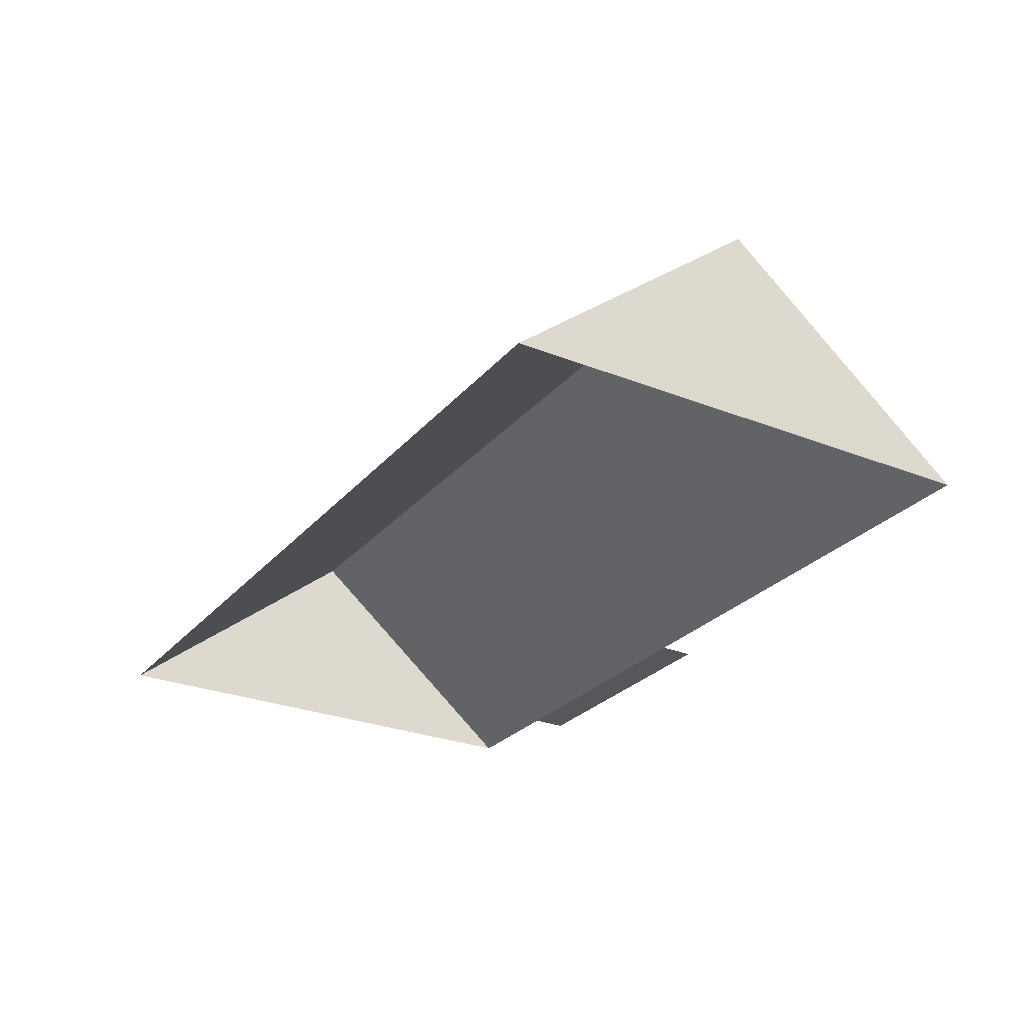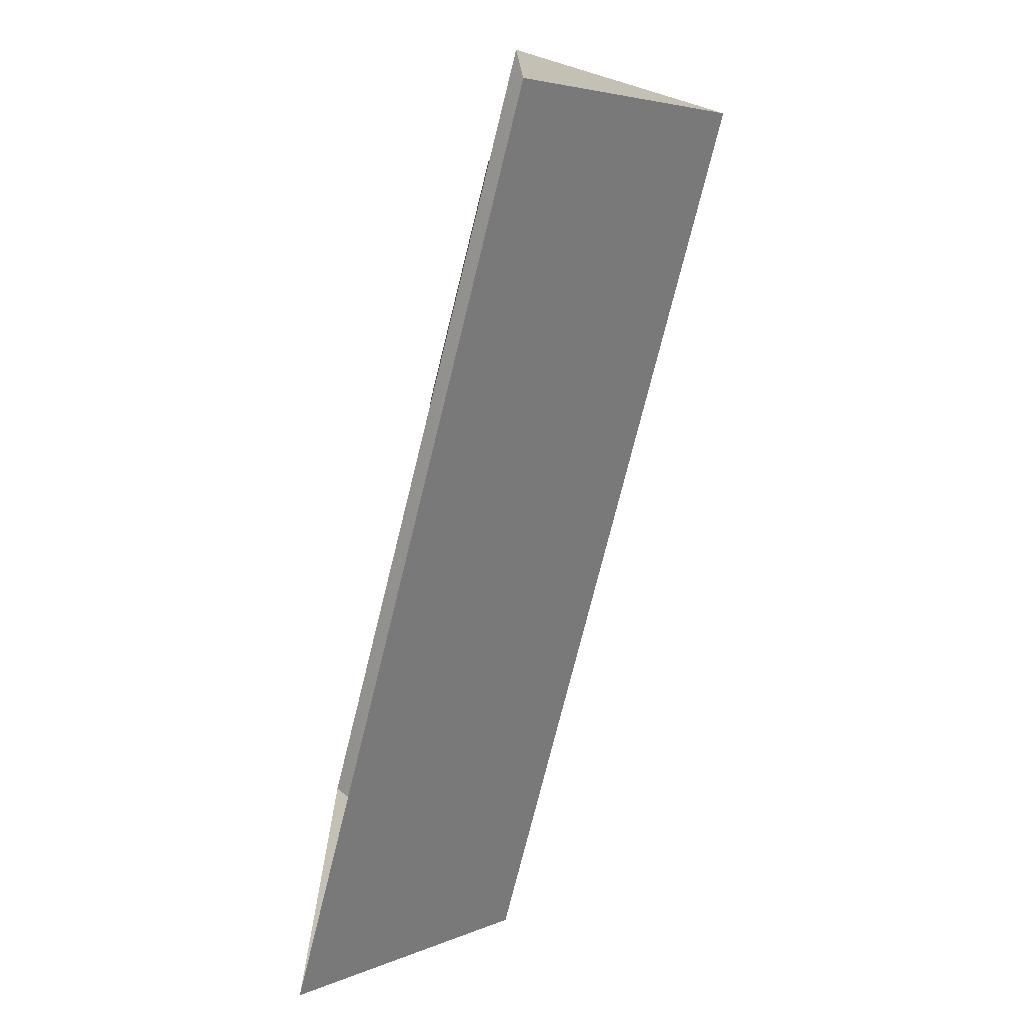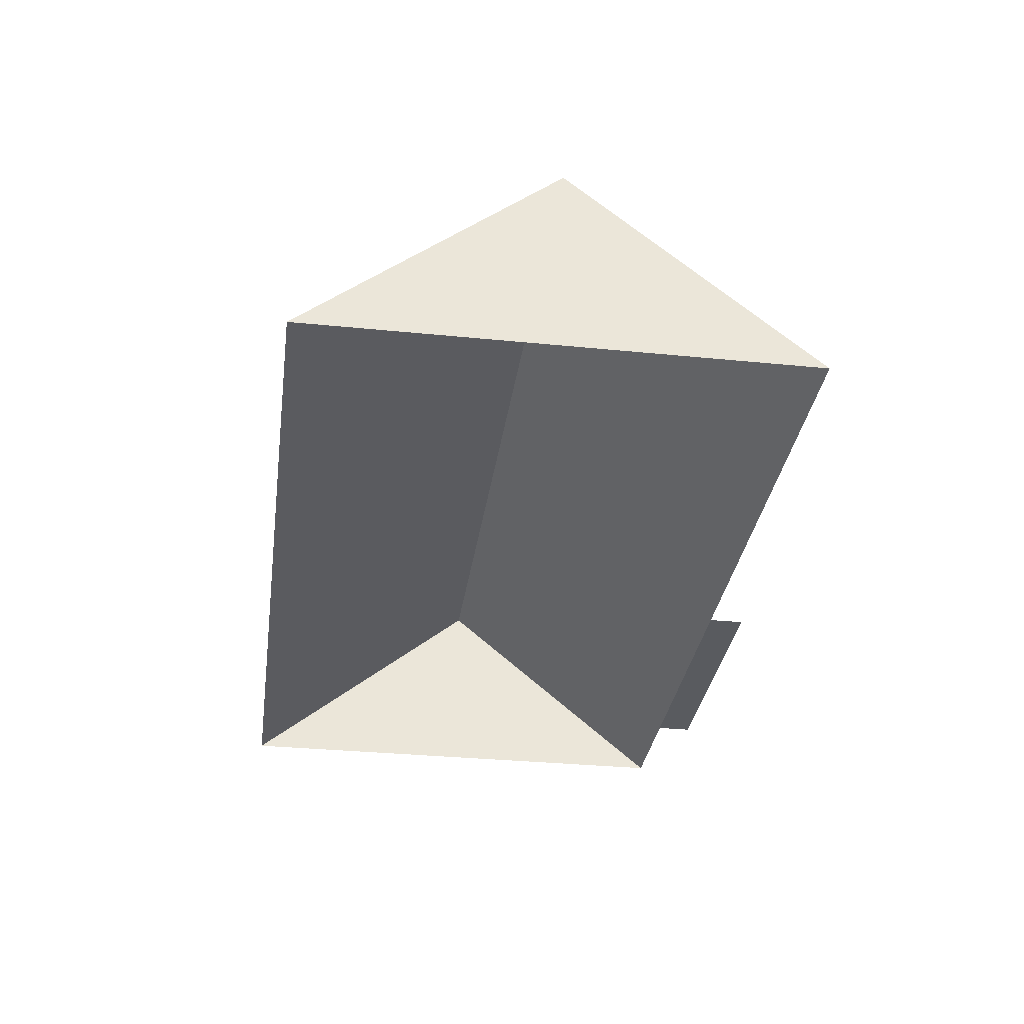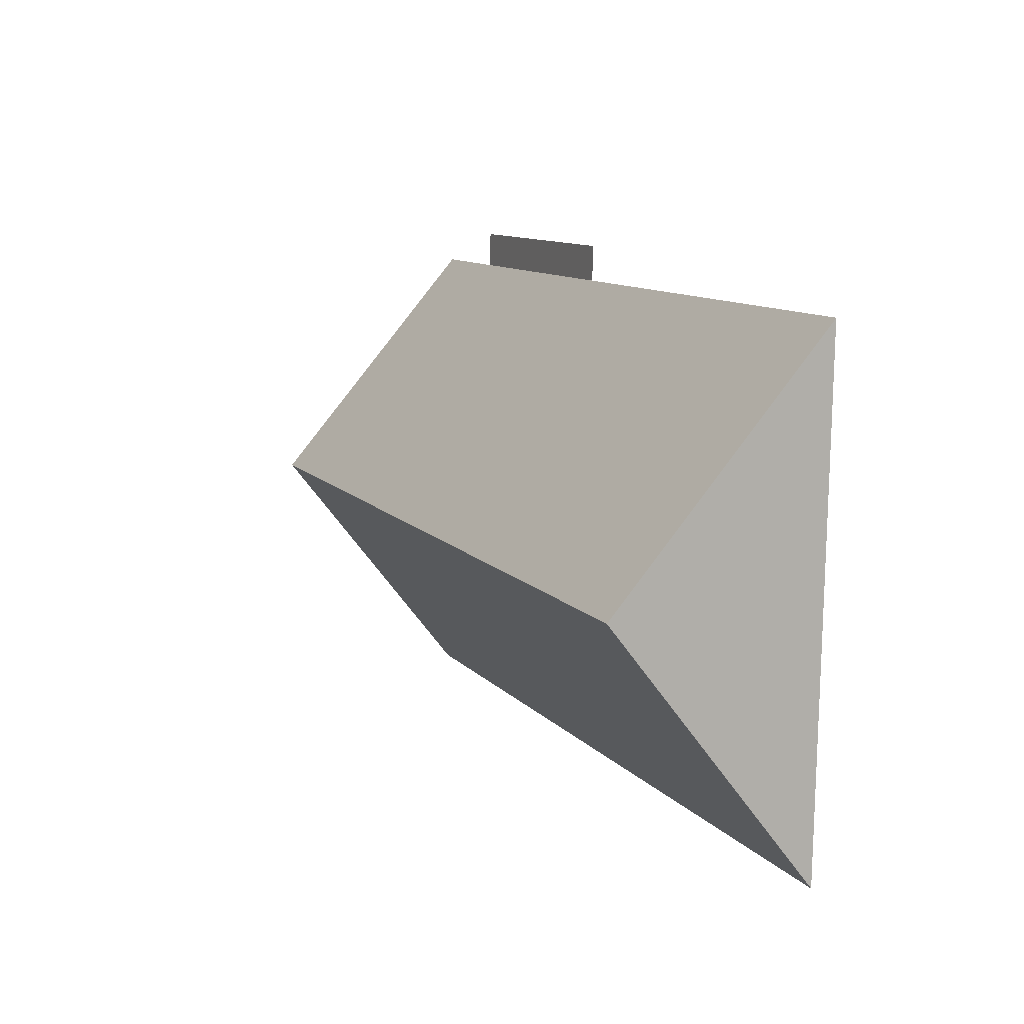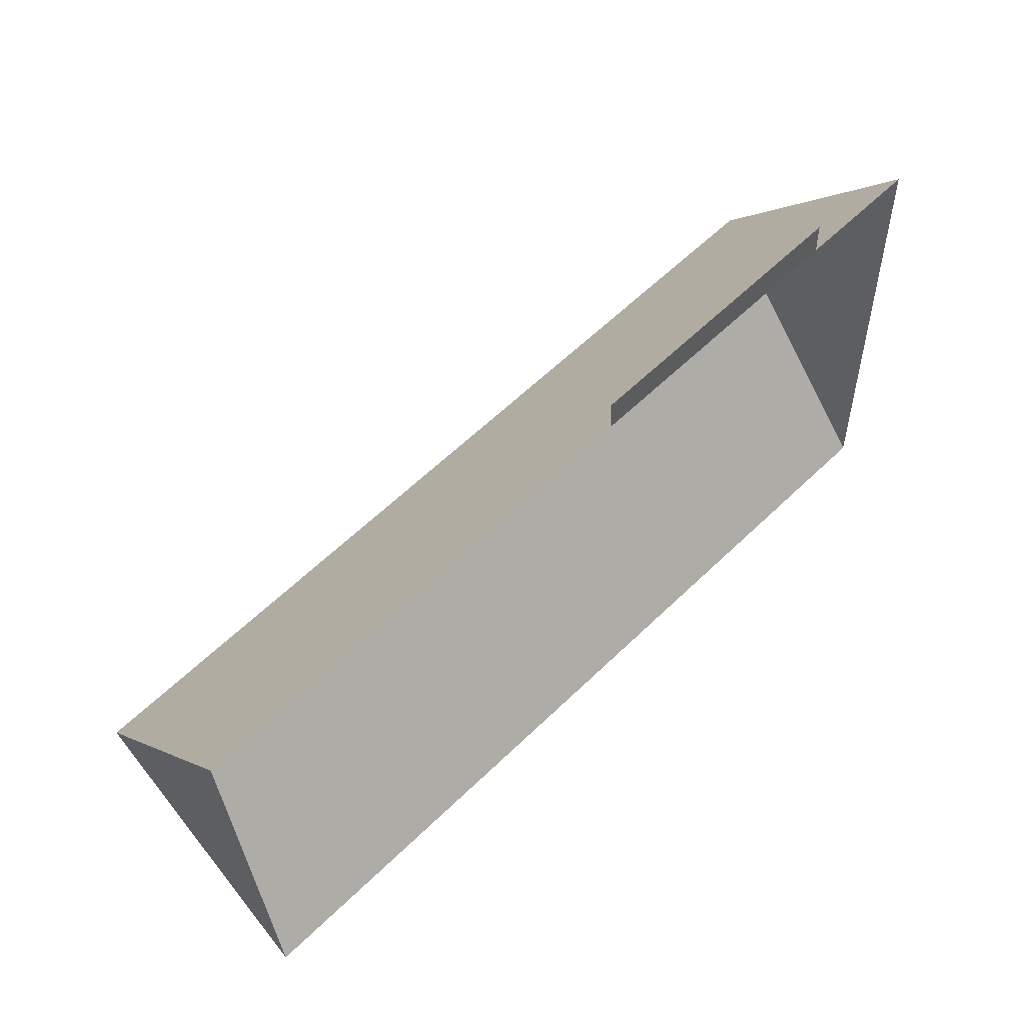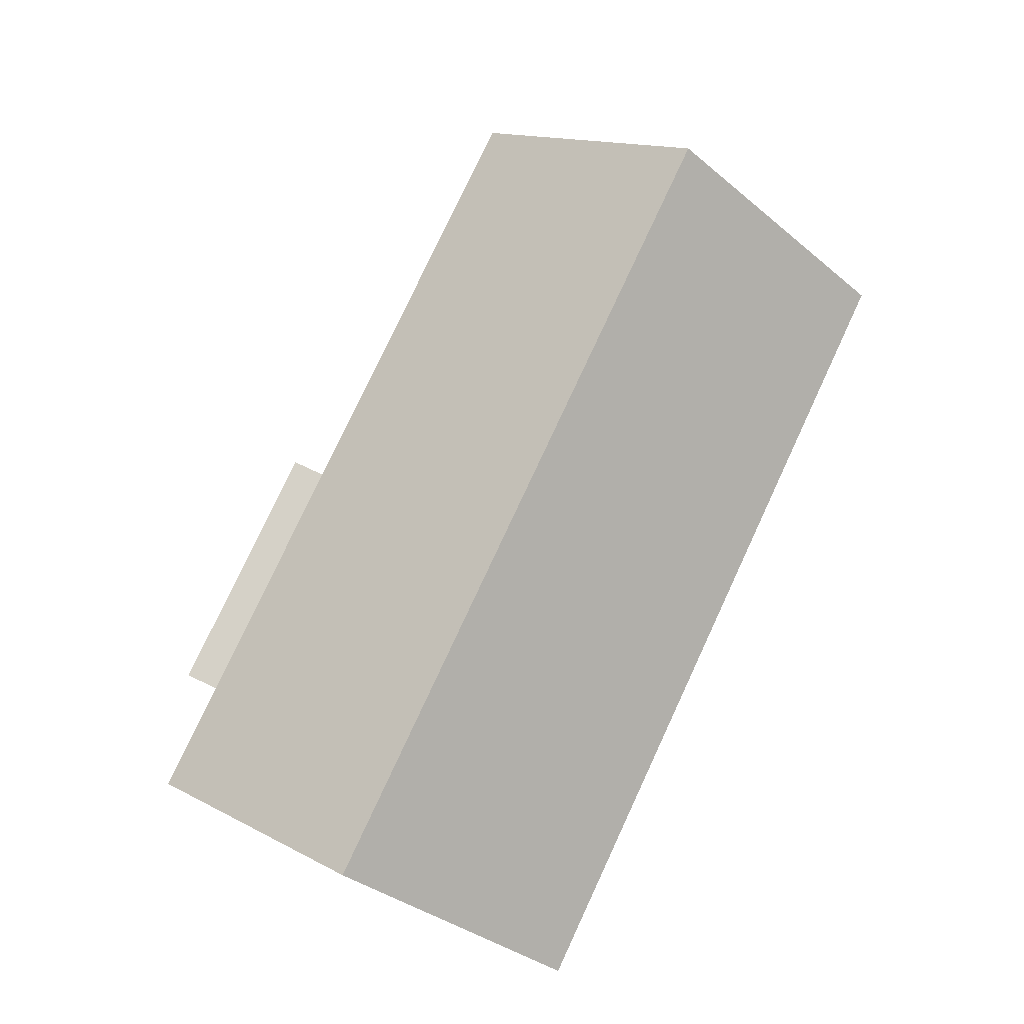
<metadata>
{"format":"obj","ext":"obj","renderer":"f3d","projection":"perspective","resolution":1024,"background":"white","views":[{"elev":-27.3,"azim":-123.9,"up":"+Y"},{"elev":-72.2,"azim":76.1,"up":"+Z"},{"elev":-32.5,"azim":-100.4,"up":"+Y"},{"elev":7.8,"azim":-112.8,"up":"+Z"},{"elev":58.1,"azim":-44.3,"up":"+Z"},{"elev":78.9,"azim":112.6,"up":"+Y"}]}
</metadata>
<code>
o CG10_500_048069_0035_roof
v 179.9 75 -13.28
v 276.7 75 -9.145
v 16.18 75 -32.56
v 319.1 75 -19.67
v 277.2 75 -21.45
v 180.4 75 -25.57
v 19.77 145 -116.6
v 322.7 145 -103.7
v 326.4 75 -190.2
v 23.47 75 -203.1
v 179.9 0 -13.28
v 276.7 0 -9.145
v 277.2 0 -21.45
v 319.1 0 -19.67
v 326.4 0 -190.2
v 23.47 0 -203.1
v 16.18 0 -32.56
v 180.4 0 -25.57
f 7 10 9 8
f 3 7 8 4 5 6
f 6 1 2 5
f 4 8 9
f 10 7 3

</code>
